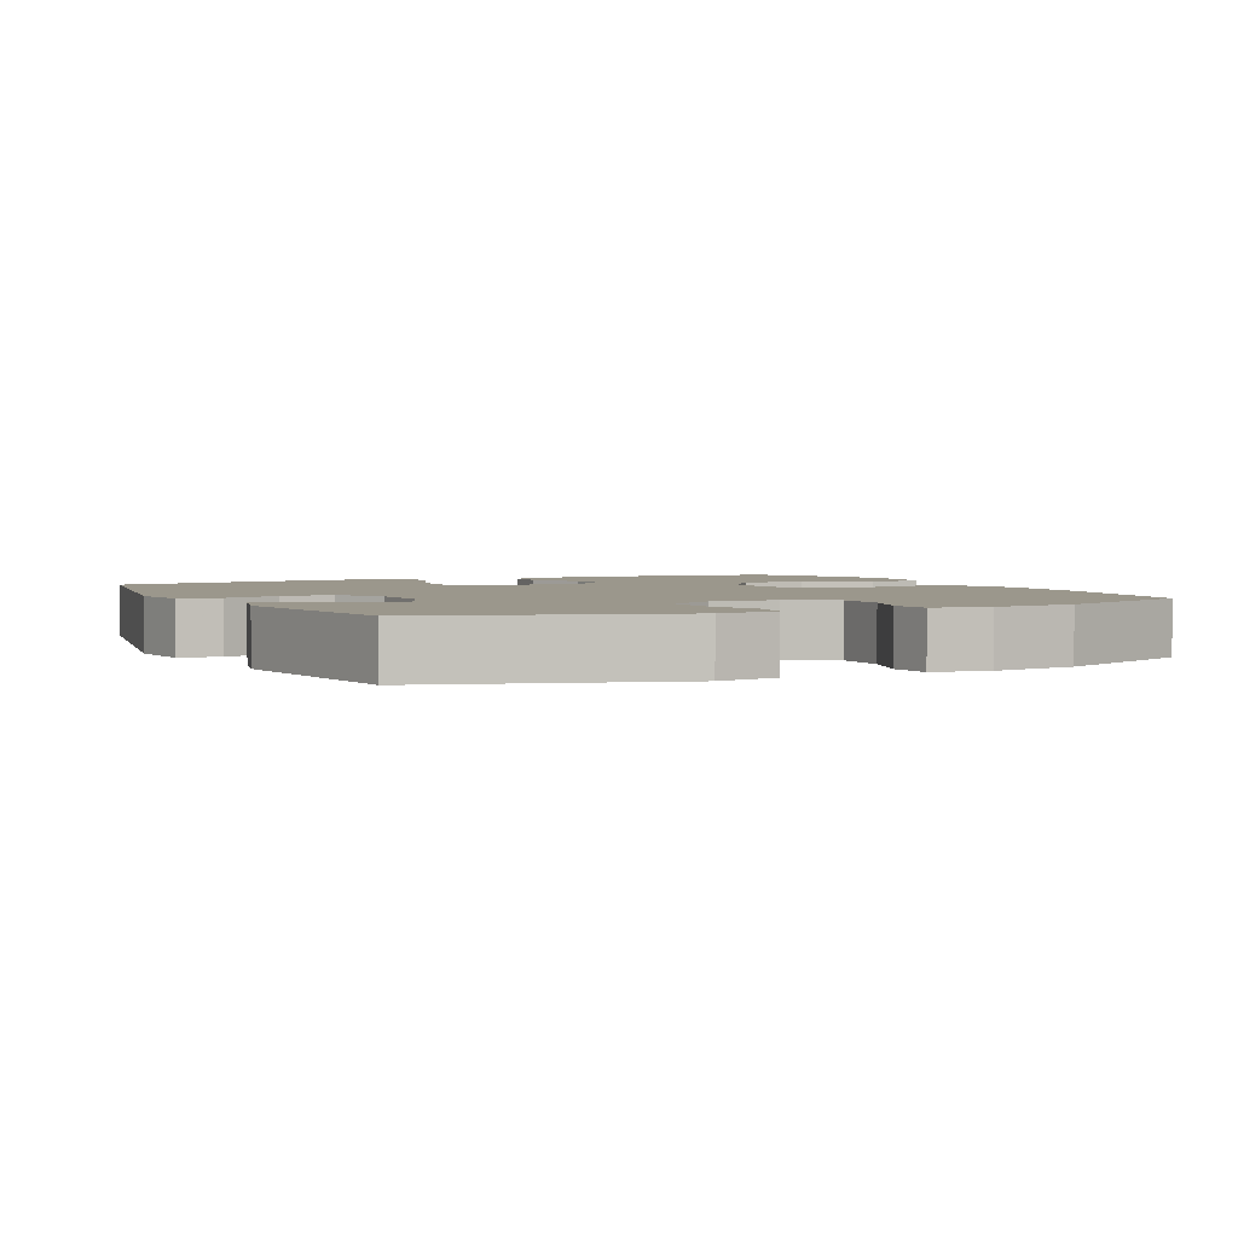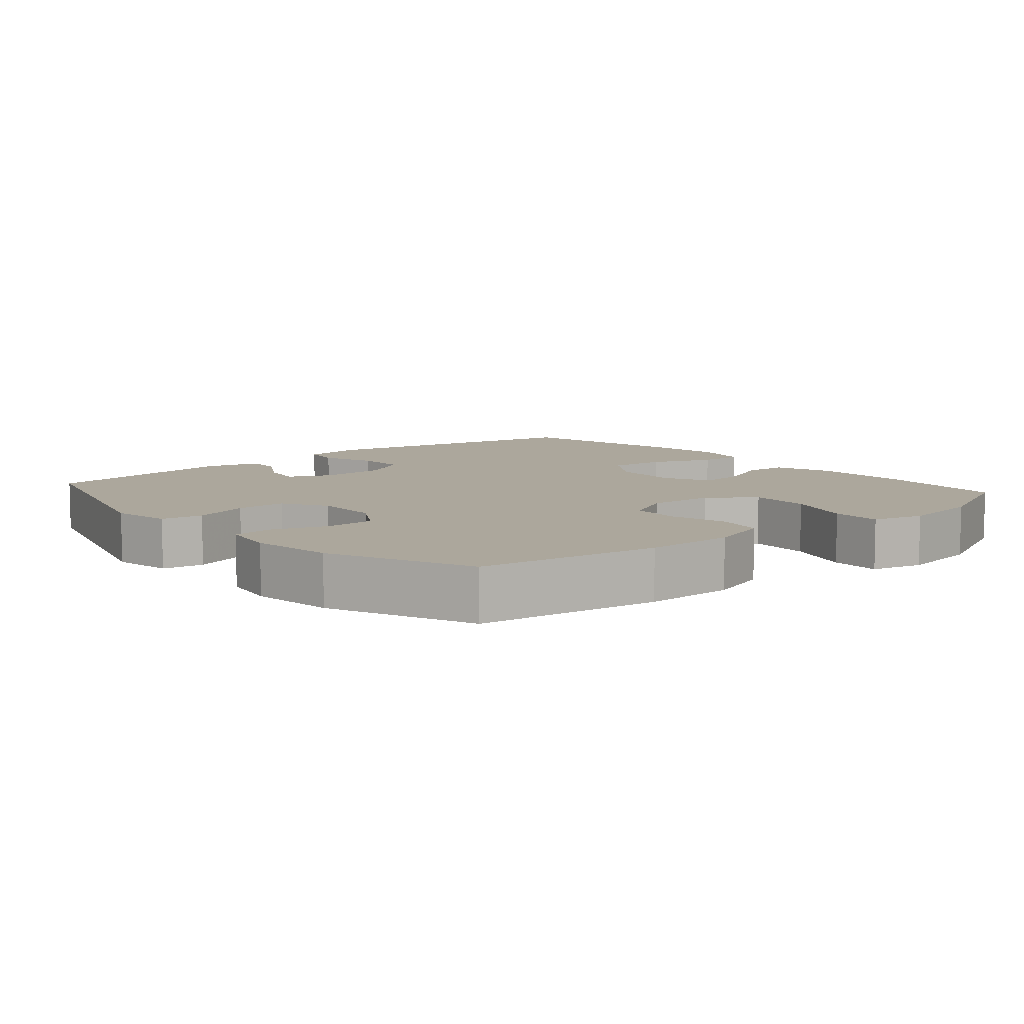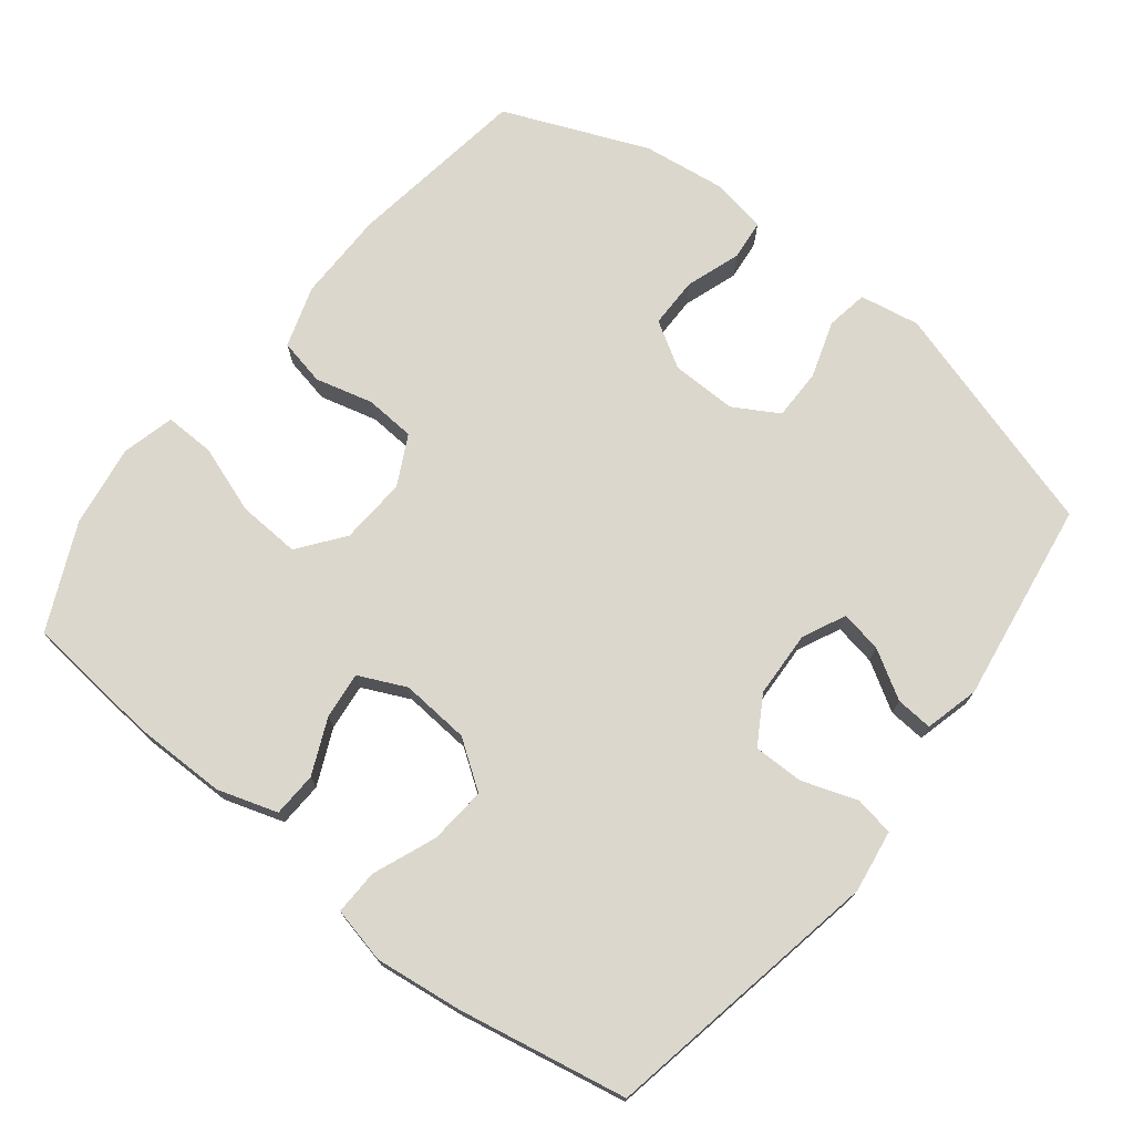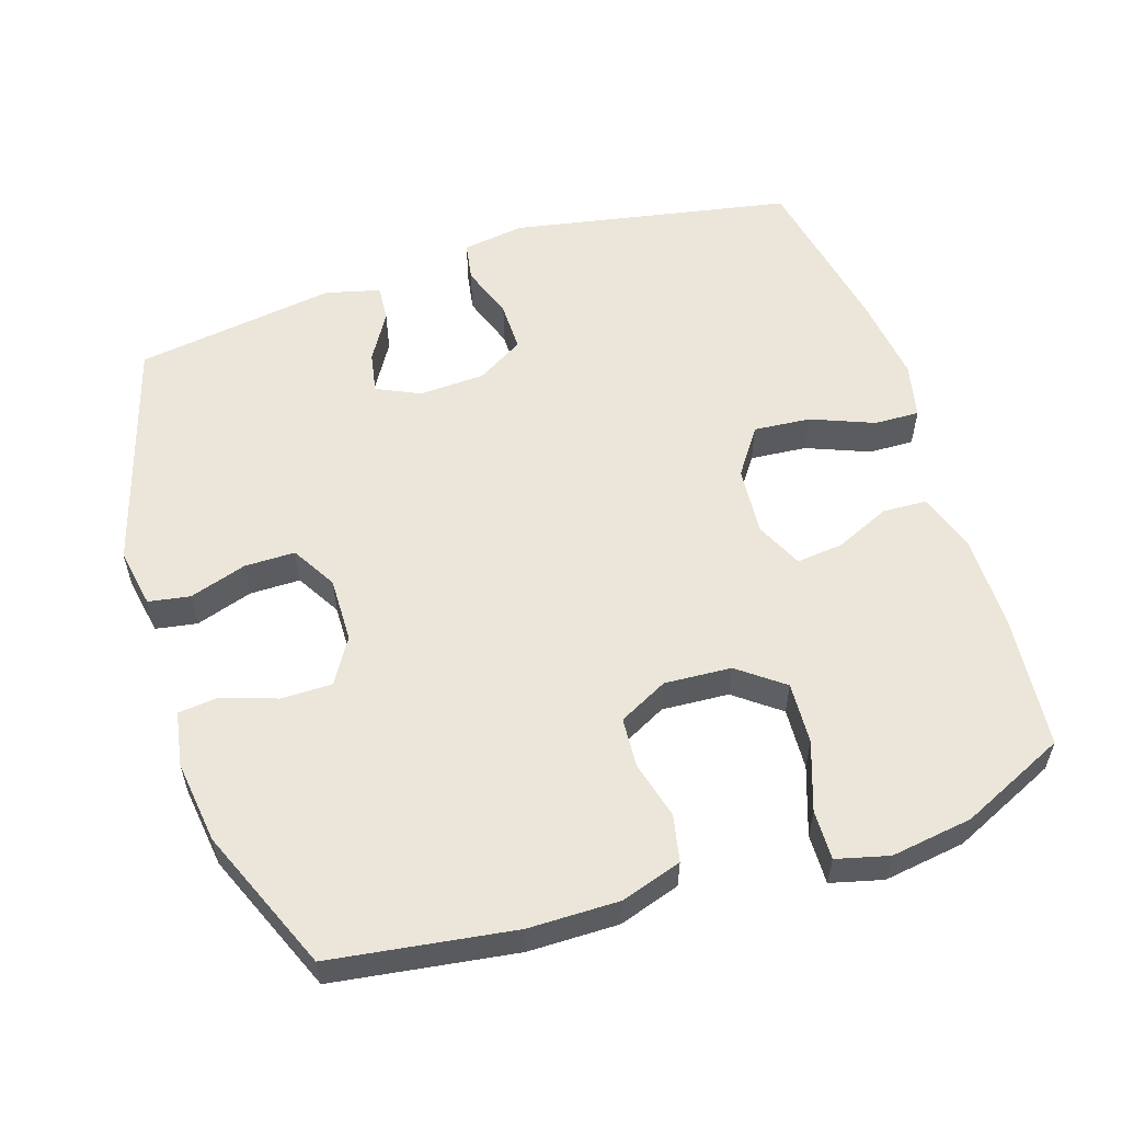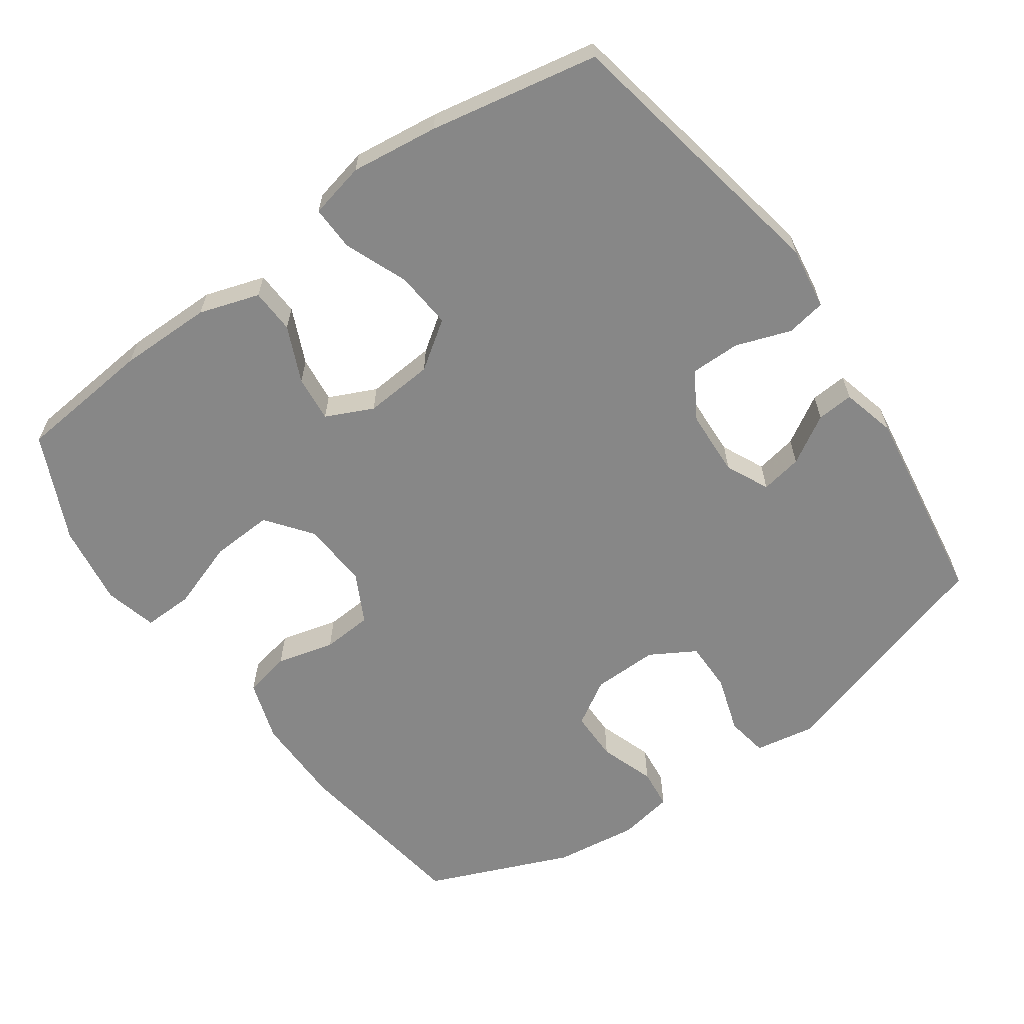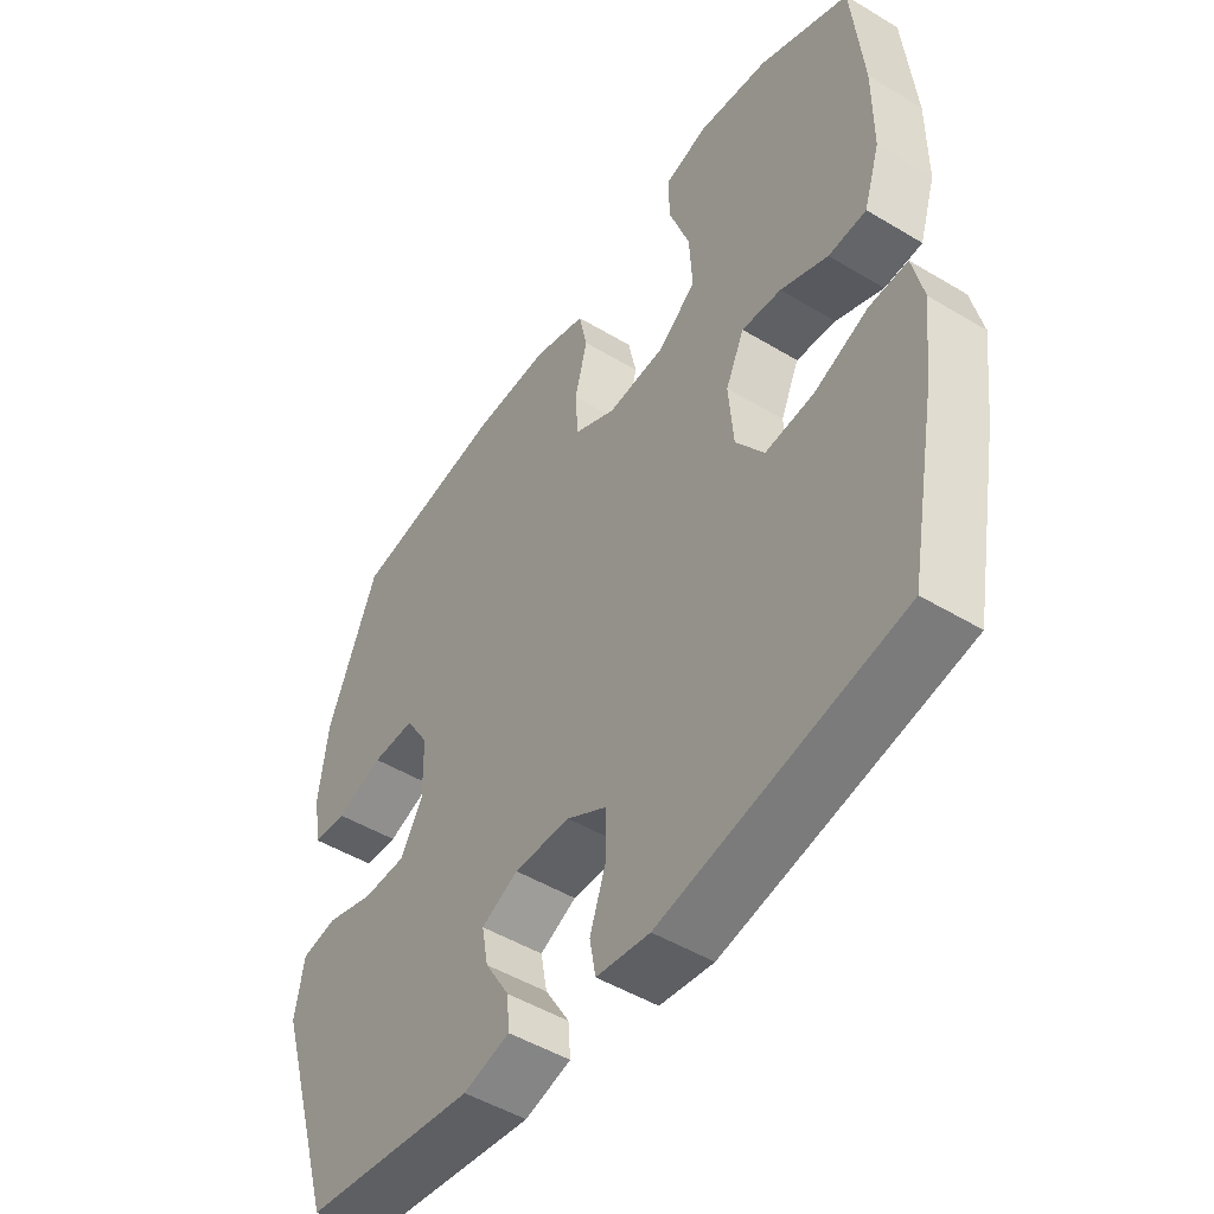
<metadata>
{"format":"obj","ext":"obj","renderer":"f3d","projection":"perspective","resolution":1024,"background":"white","views":[{"elev":2.8,"azim":-116.1,"up":"+Y"},{"elev":8.4,"azim":-40.8,"up":"+Y"},{"elev":73.3,"azim":128.1,"up":"+Y"},{"elev":56.3,"azim":-18.0,"up":"+Y"},{"elev":-62.5,"azim":125.2,"up":"+Y"},{"elev":-49.0,"azim":56.2,"up":"+Z"}]}
</metadata>
<code>
v -0.5 0.07 -0.5
v -0.601 0.07 -0.169
v -0.586 0.07 -0.084
v -0.527 0.07 -0.074
v -0.446 0.07 -0.1
v -0.374 0.07 -0.1
v -0.337 0.07 -0.036
v -0.339 0.07 0.057
v -0.378 0.07 0.121
v -0.45 0.07 0.121
v -0.528 0.07 0.094
v -0.585 0.07 0.1
v -0.599 0.07 0.178
v -0.584 0.07 0.296
v -0.5 0.07 0.5
v -0.241 0.07 0.538
v -0.113 0.07 0.539
v -0.026 0.07 0.511
v -0.012 0.07 0.445
v -0.033 0.07 0.363
v -0.028 0.07 0.292
v 0.042 0.07 0.256
v 0.137 0.07 0.262
v 0.201 0.07 0.311
v 0.196 0.07 0.399
v 0.162 0.07 0.496
v 0.16 0.07 0.567
v 0.234 0.07 0.586
v 0.35 0.07 0.569
v 0.5 0.07 0.5
v 0.519 0.07 0.307
v 0.519 0.07 0.175
v 0.492 0.07 0.09
v 0.429 0.07 0.087
v 0.35 0.07 0.122
v 0.284 0.07 0.129
v 0.253 0.07 0.062
v 0.261 0.07 -0.036
v 0.308 0.07 -0.103
v 0.389 0.07 -0.096
v 0.478 0.07 -0.06
v 0.542 0.07 -0.058
v 0.56 0.07 -0.137
v 0.545 0.07 -0.261
v 0.5 0.07 -0.5
v 0.102 0.07 -0.576
v 0.013 0.07 -0.563
v 0.003 0.07 -0.507
v 0.03 0.07 -0.429
v 0.03 0.07 -0.358
v -0.037 0.07 -0.318
v -0.131 0.07 -0.314
v -0.192 0.07 -0.343
v -0.181 0.07 -0.402
v -0.14 0.07 -0.47
v -0.136 0.07 -0.522
v -0.213 0.07 -0.542
v -0.5 0 -0.5
v -0.601 0 -0.169
v -0.586 0 -0.084
v -0.527 0 -0.074
v -0.446 0 -0.1
v -0.374 0 -0.1
v -0.337 0 -0.036
v -0.339 0 0.057
v -0.378 0 0.121
v -0.45 0 0.121
v -0.528 0 0.094
v -0.585 0 0.1
v -0.599 0 0.178
v -0.584 0 0.296
v -0.5 0 0.5
v -0.241 0 0.538
v -0.113 0 0.539
v -0.026 0 0.511
v -0.012 0 0.445
v -0.033 0 0.363
v -0.028 0 0.292
v 0.042 0 0.256
v 0.137 0 0.262
v 0.201 0 0.311
v 0.196 0 0.399
v 0.162 0 0.496
v 0.16 0 0.567
v 0.234 0 0.586
v 0.35 0 0.569
v 0.5 0 0.5
v 0.519 0 0.307
v 0.519 0 0.175
v 0.492 0 0.09
v 0.429 0 0.087
v 0.35 0 0.122
v 0.284 0 0.129
v 0.253 0 0.062
v 0.261 0 -0.036
v 0.308 0 -0.103
v 0.389 0 -0.096
v 0.478 0 -0.06
v 0.542 0 -0.058
v 0.56 0 -0.137
v 0.545 0 -0.261
v 0.5 0 -0.5
v 0.102 0 -0.576
v 0.013 0 -0.563
v 0.003 0 -0.507
v 0.03 0 -0.429
v 0.03 0 -0.358
v -0.037 0 -0.318
v -0.131 0 -0.314
v -0.192 0 -0.343
v -0.181 0 -0.402
v -0.14 0 -0.47
v -0.136 0 -0.522
v -0.213 0 -0.542
f 3 4 5
f 2 3 5
f 1 2 5
f 57 1 5
f 56 57 5
f 55 56 5
f 54 55 5
f 53 54 5 6
f 52 53 6 7
f 51 52 7 8
f 50 51 8 9
f 47 48 49
f 46 47 49
f 45 46 49
f 44 45 49
f 43 44 49
f 42 43 49
f 41 42 49
f 40 41 49
f 39 40 49 50
f 38 39 50 9
f 33 34 35
f 32 33 35
f 31 32 35
f 30 31 35
f 29 30 35
f 28 29 35
f 27 28 35
f 26 27 35
f 25 26 35
f 24 25 35 36
f 23 24 36 37
f 18 19 20
f 17 18 20
f 16 17 20
f 15 16 20
f 14 15 20
f 13 14 20
f 12 13 20
f 11 12 20
f 10 11 20
f 9 10 20 21
f 37 38 9
f 23 37 9
f 22 23 9
f 9 21 22
f 62 61 60
f 62 60 59
f 62 59 58
f 62 58 114
f 62 114 113
f 62 113 112
f 62 112 111
f 63 62 111 110
f 64 63 110 109
f 65 64 109 108
f 66 65 108 107
f 106 105 104
f 106 104 103
f 106 103 102
f 106 102 101
f 106 101 100
f 106 100 99
f 106 99 98
f 106 98 97
f 107 106 97 96
f 66 107 96 95
f 92 91 90
f 92 90 89
f 92 89 88
f 92 88 87
f 92 87 86
f 92 86 85
f 92 85 84
f 92 84 83
f 92 83 82
f 93 92 82 81
f 94 93 81 80
f 77 76 75
f 77 75 74
f 77 74 73
f 77 73 72
f 77 72 71
f 77 71 70
f 77 70 69
f 77 69 68
f 77 68 67
f 78 77 67 66
f 66 95 94
f 66 94 80
f 66 80 79
f 79 78 66
f 1 58 59 2
f 2 59 60 3
f 3 60 61 4
f 4 61 62 5
f 5 62 63 6
f 6 63 64 7
f 7 64 65 8
f 8 65 66 9
f 9 66 67 10
f 10 67 68 11
f 11 68 69 12
f 12 69 70 13
f 13 70 71 14
f 14 71 72 15
f 15 72 73 16
f 16 73 74 17
f 17 74 75 18
f 18 75 76 19
f 19 76 77 20
f 20 77 78 21
f 21 78 79 22
f 22 79 80 23
f 23 80 81 24
f 24 81 82 25
f 25 82 83 26
f 26 83 84 27
f 27 84 85 28
f 28 85 86 29
f 29 86 87 30
f 30 87 88 31
f 31 88 89 32
f 32 89 90 33
f 33 90 91 34
f 34 91 92 35
f 35 92 93 36
f 36 93 94 37
f 37 94 95 38
f 38 95 96 39
f 39 96 97 40
f 40 97 98 41
f 41 98 99 42
f 42 99 100 43
f 43 100 101 44
f 44 101 102 45
f 45 102 103 46
f 46 103 104 47
f 47 104 105 48
f 48 105 106 49
f 49 106 107 50
f 50 107 108 51
f 51 108 109 52
f 52 109 110 53
f 53 110 111 54
f 54 111 112 55
f 55 112 113 56
f 56 113 114 57
f 57 114 58 1

</code>
